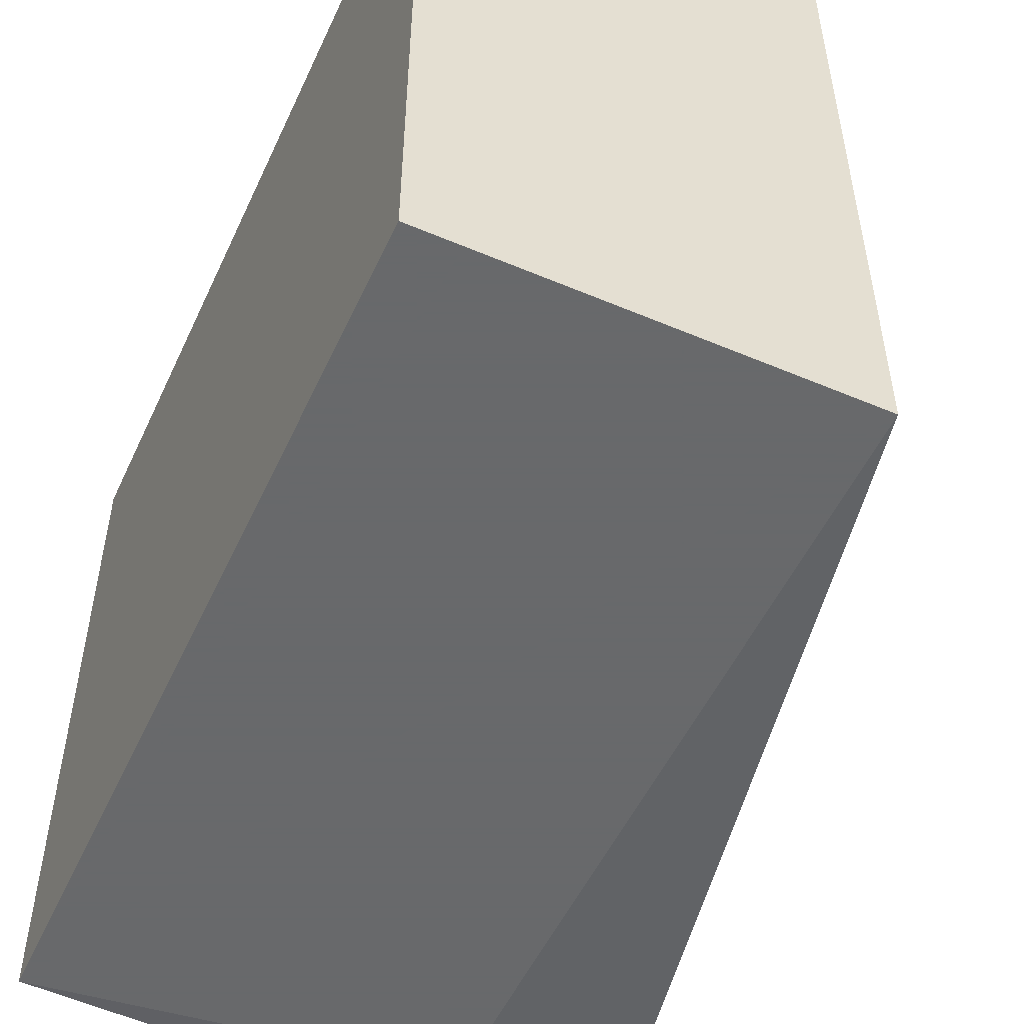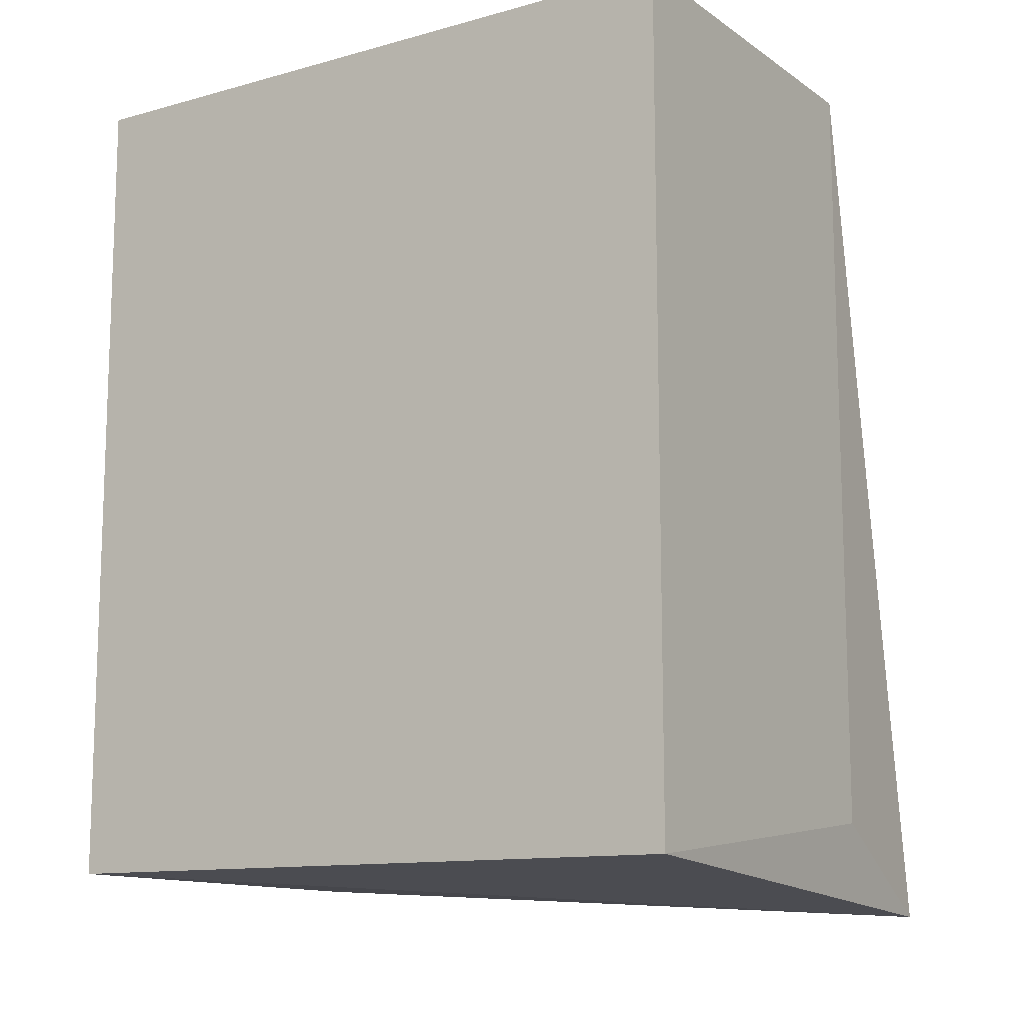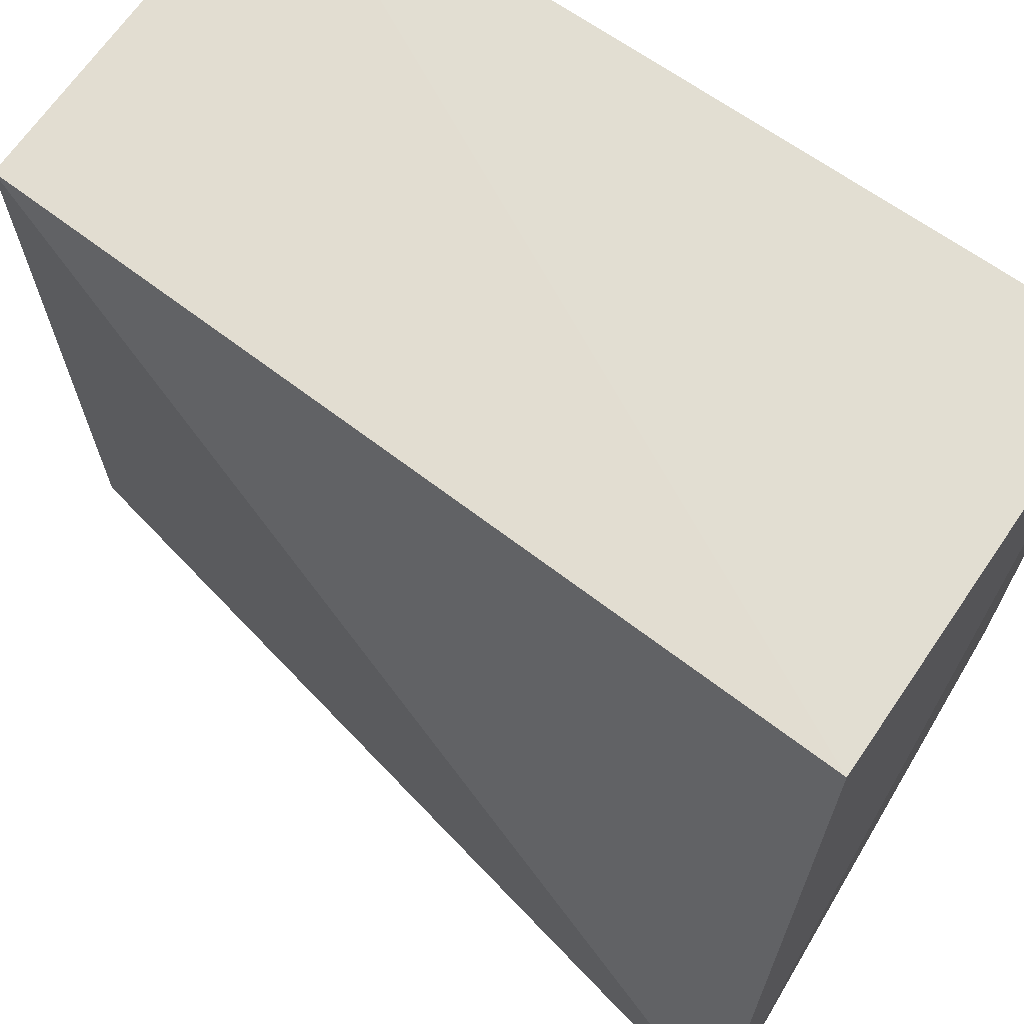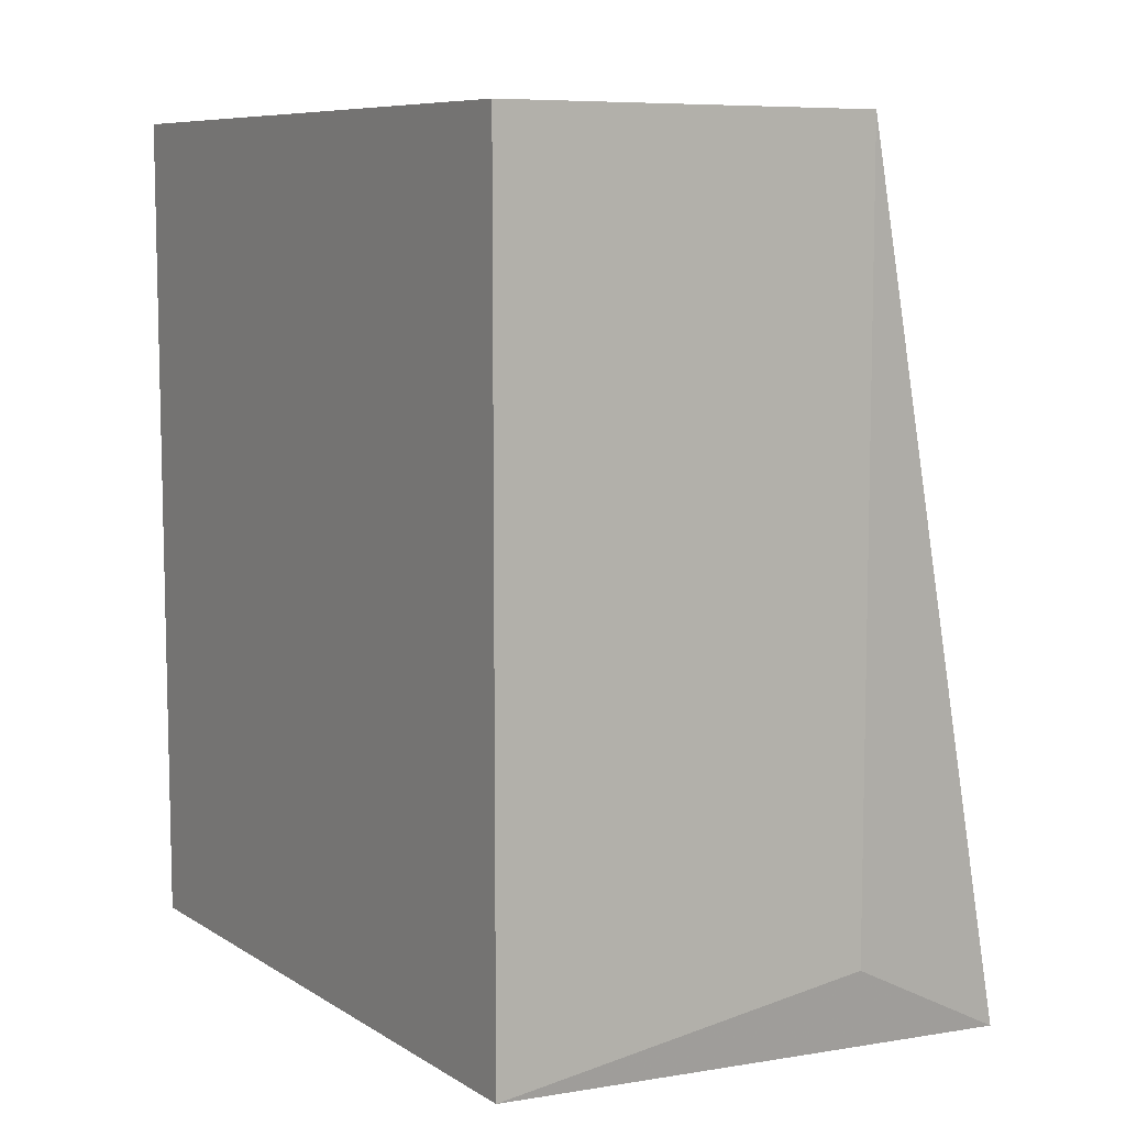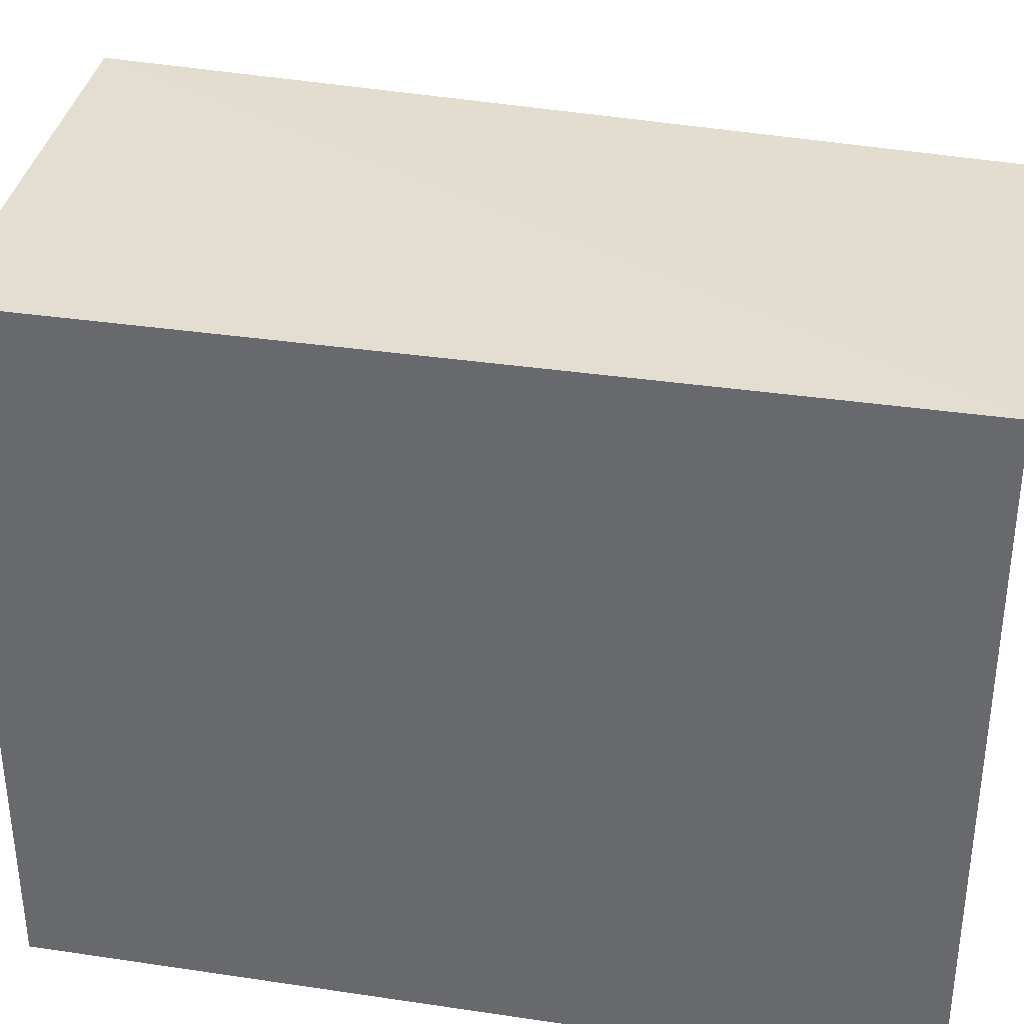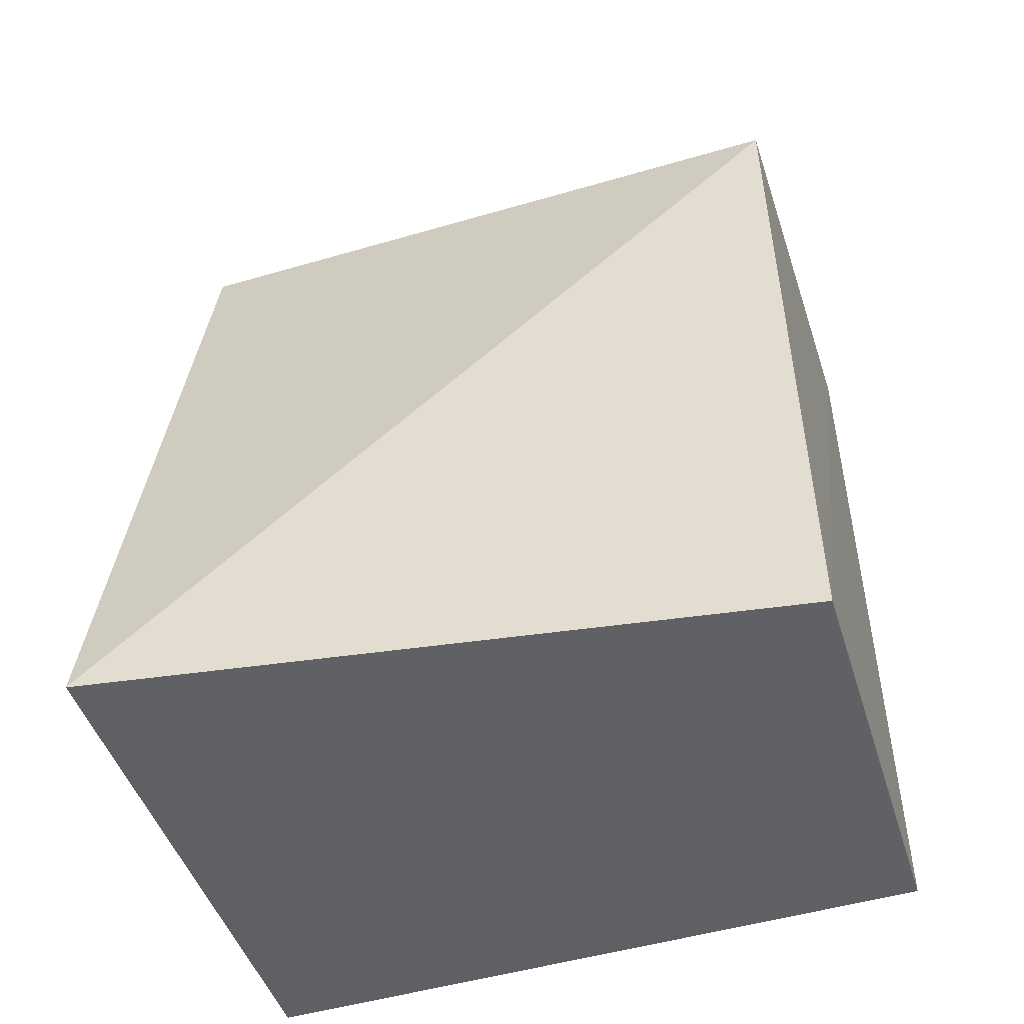
<metadata>
{"format":"obj","ext":"obj","renderer":"f3d","projection":"perspective","resolution":1024,"background":"white","views":[{"elev":-52.6,"azim":155.5,"up":"+Z"},{"elev":-12.0,"azim":123.2,"up":"+Y"},{"elev":68.7,"azim":-55.0,"up":"+Z"},{"elev":8.3,"azim":147.8,"up":"+Y"},{"elev":35.4,"azim":101.2,"up":"+Z"},{"elev":-49.2,"azim":-72.0,"up":"+Y"}]}
</metadata>
<code>
v 0.09678 -0.2652 0.01184
v 0.09678 -0.2652 -0.2003
v 0.09678 -0.007576 0.01184
v -0.02443 -0.007576 0.01184
v -0.07919 -0.2779 -0.1952
v 0.08163 -0.007576 -0.2003
v -0.03484 -0.2665 0.01373
v 0.09678 -0.007576 -0.2003
v -0.02443 -0.007576 -0.2003
v -0.02443 -0.25 -0.2003
f 1 2 3
f 5 2 1
f 6 4 3
f 7 1 3
f 7 3 4
f 7 5 1
f 7 4 5
f 8 6 3
f 8 3 2
f 8 2 6
f 9 5 4
f 9 4 6
f 9 6 2
f 10 9 2
f 10 2 5
f 10 5 9

</code>
